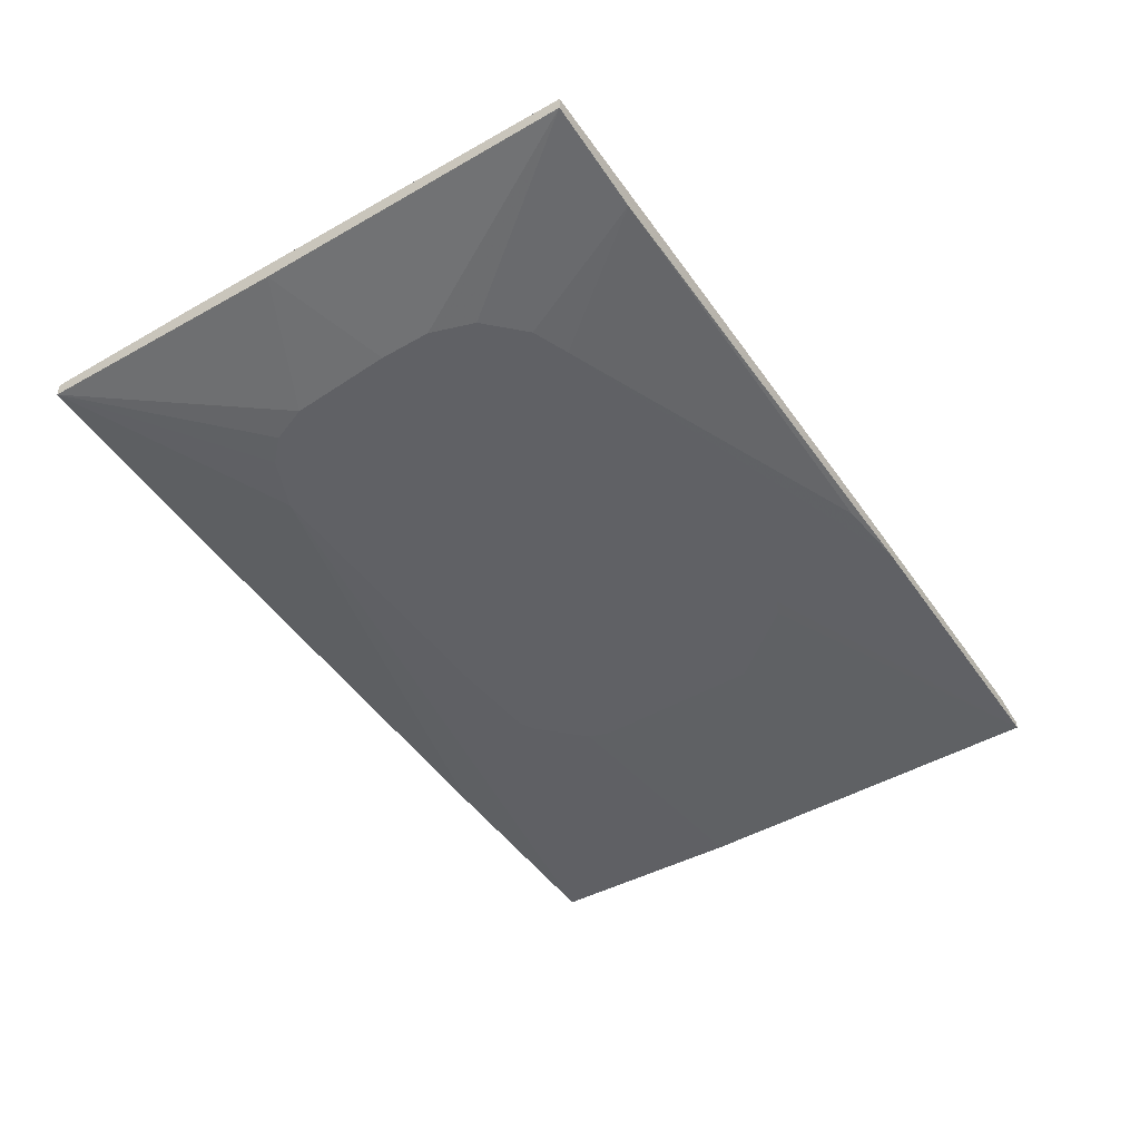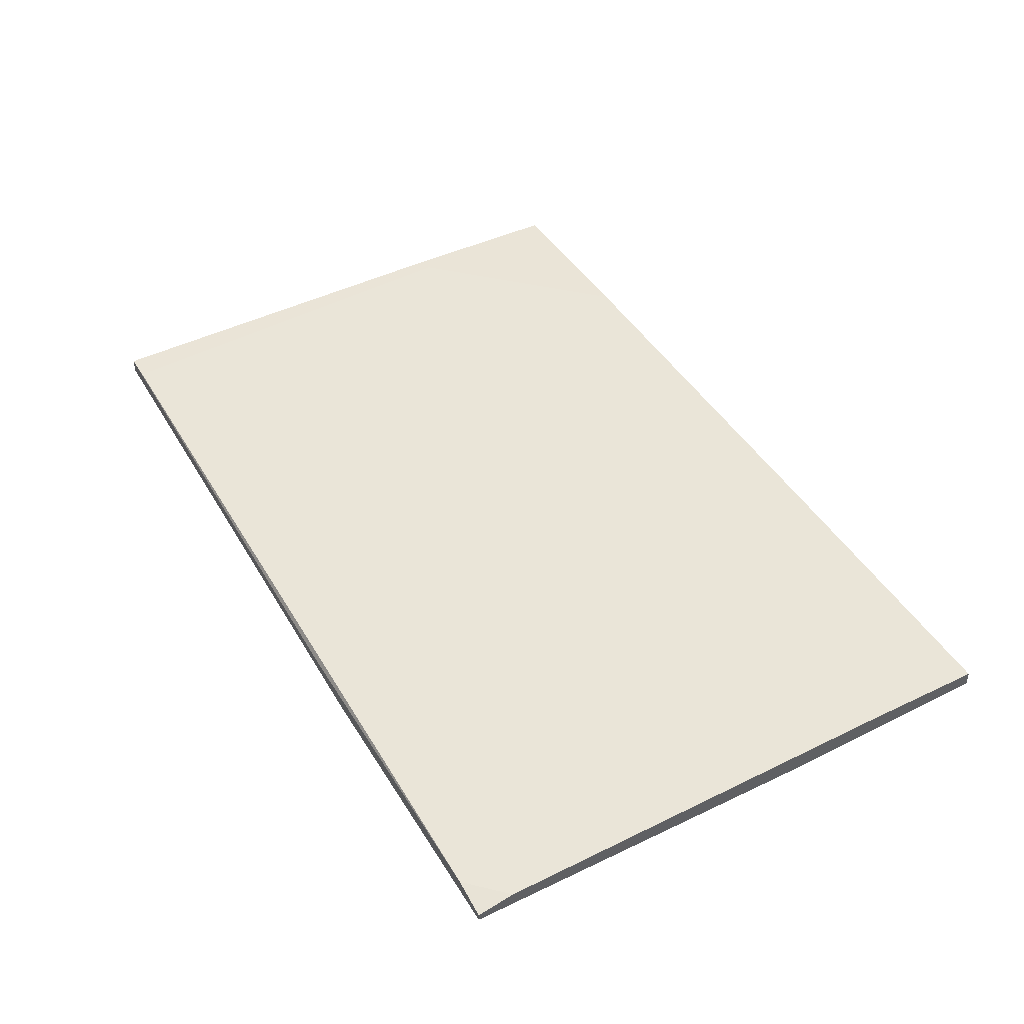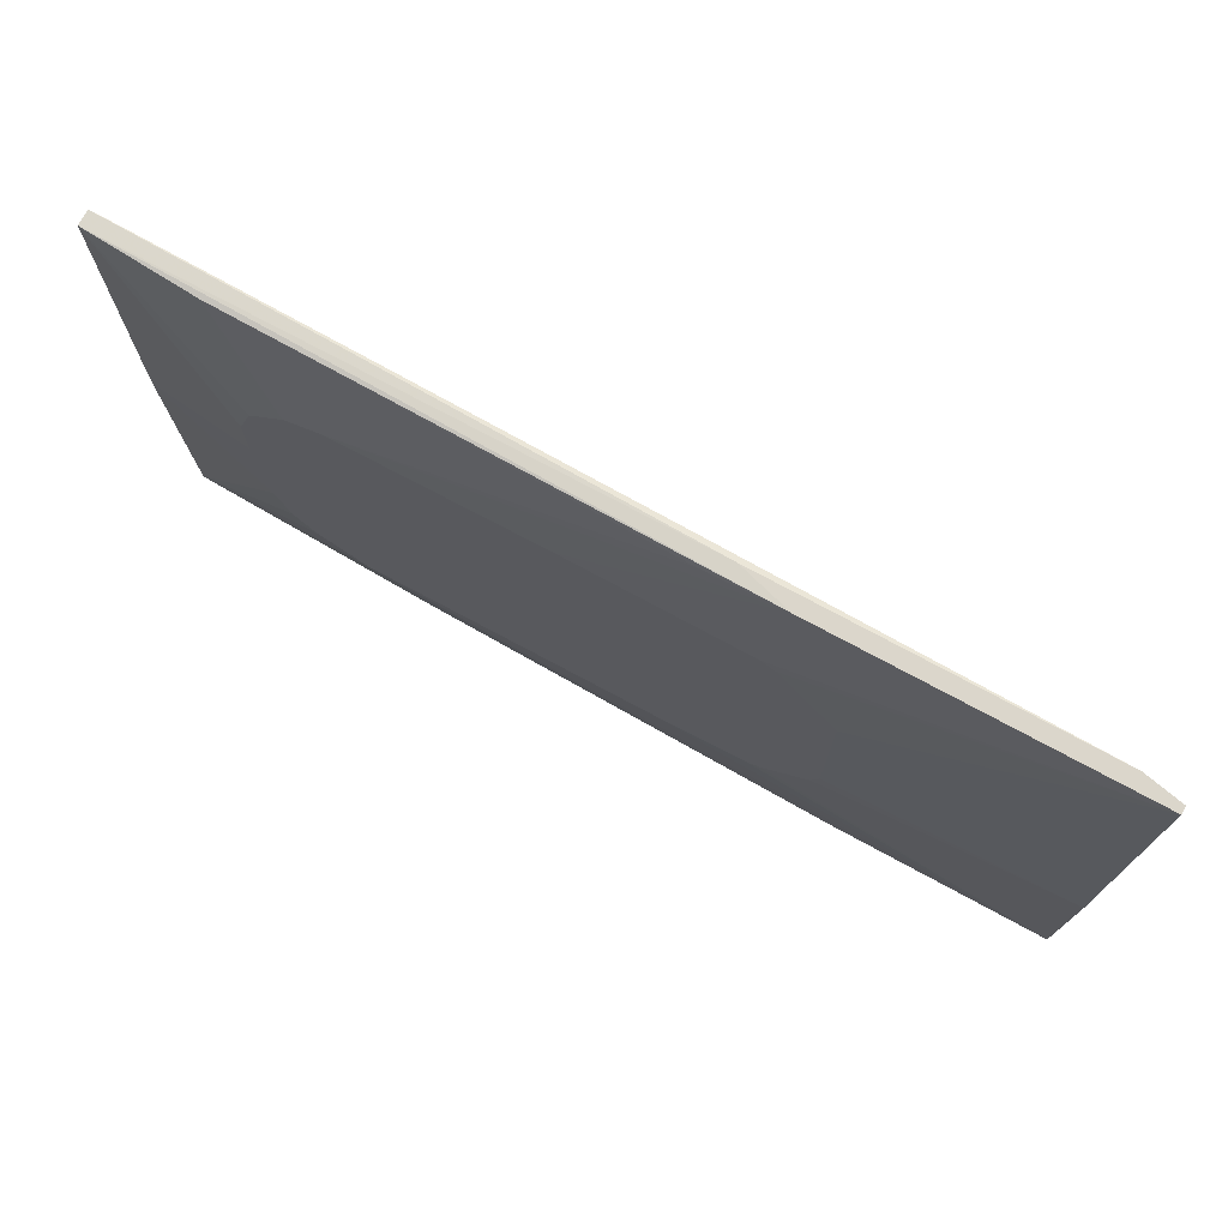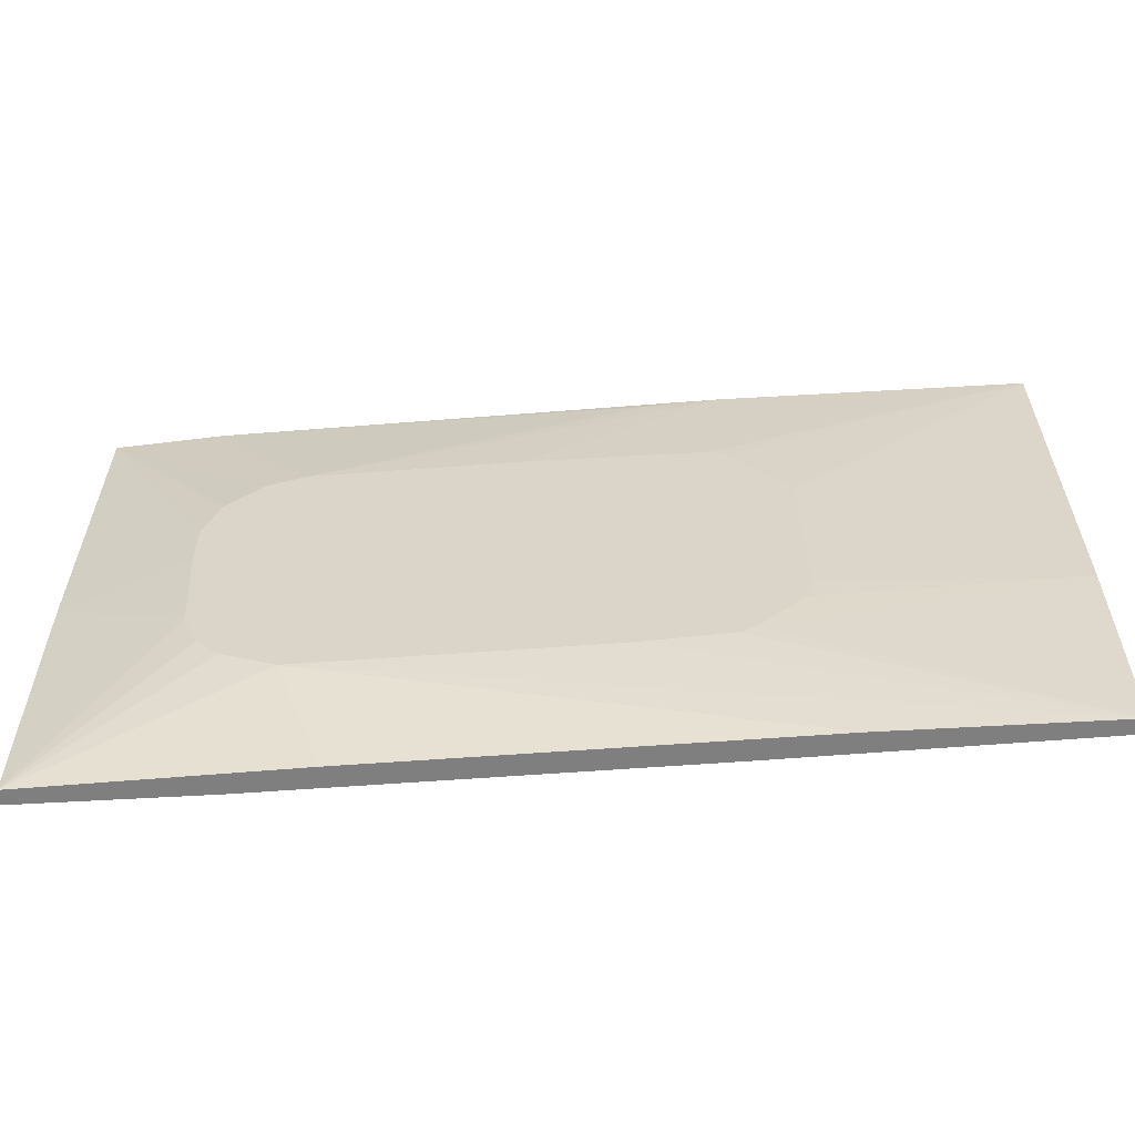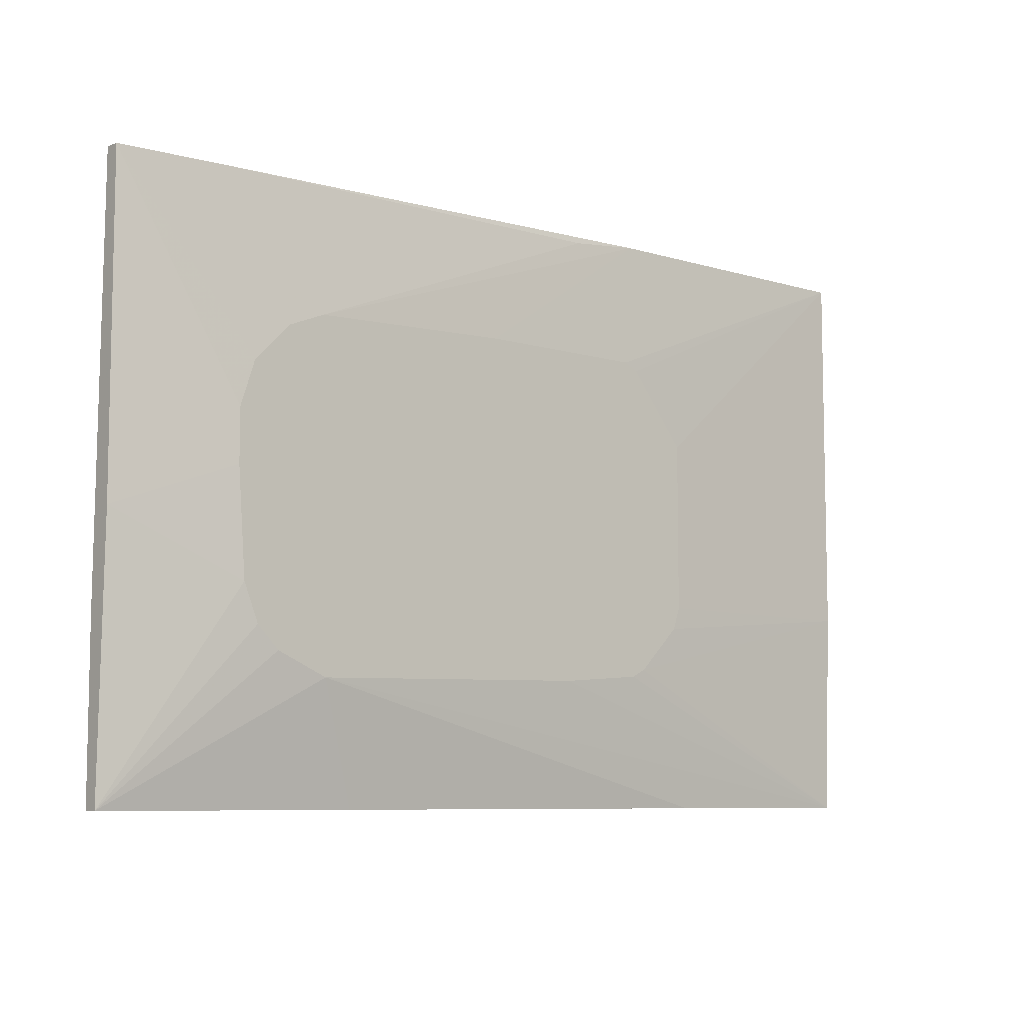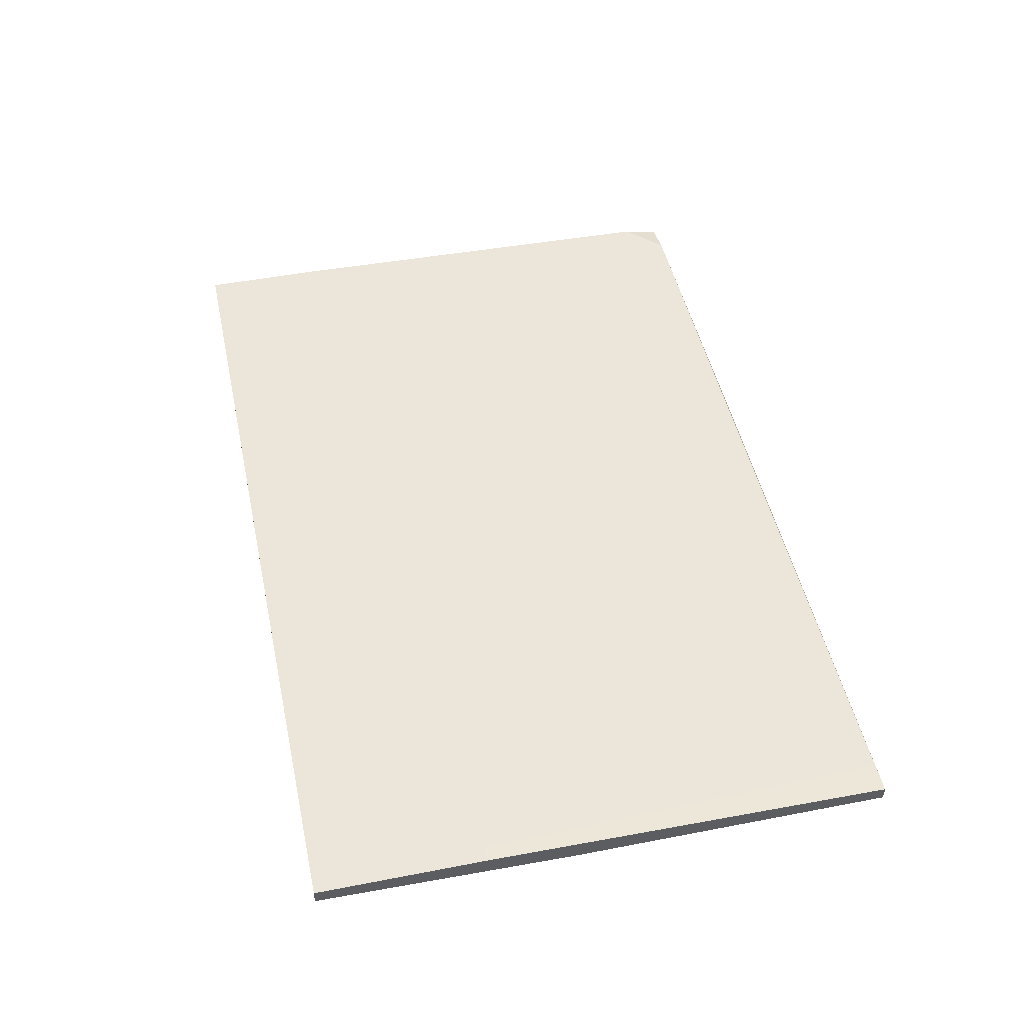
<metadata>
{"format":"obj","ext":"obj","renderer":"f3d","projection":"perspective","resolution":1024,"background":"white","views":[{"elev":-47.3,"azim":-57.0,"up":"+Y"},{"elev":43.7,"azim":60.6,"up":"+Y"},{"elev":73.6,"azim":28.6,"up":"+Z"},{"elev":-59.7,"azim":3.4,"up":"+Z"},{"elev":-7.7,"azim":-40.7,"up":"+Z"},{"elev":48.5,"azim":-102.2,"up":"+Y"}]}
</metadata>
<code>
v -0.05609 0.01321 -0.02072
v 0.05313 0.01321 -0.02377
v 0.04402 0.01321 -0.03286
v -0.04548 0.02232 -0.06018
v -0.04548 0.02232 -0.0617
v 0.03947 0.01321 0.03235
v -0.05458 0.01321 0.02022
v 0.05465 0.01321 -0.01922
v 0.05465 0.01321 0.01566
v -0.05914 0.01625 0.05664
v 0.09712 0.01776 0.05816
v -0.03941 0.01321 0.03084
v 0.003078 0.01321 0.03235
v 0.04098 0.0208 -0.0617
v 0.04098 0.0208 -0.05867
v 0.04098 0.01321 -0.03439
v -0.0288 0.01776 -0.0617
v -0.04851 0.01321 -0.03286
v -0.07582 0.0208 0.05664
v -0.0379 0.01321 -0.03742
v 0.1047 0.01776 0.05056
v 0.1047 0.01473 0.05816
v 0.1047 0.01473 -0.01922
v 0.1047 0.01928 -0.0359
v 0.1047 0.01928 -0.0617
v 0.1047 0.01625 0.05816
v 0.1047 0.01625 -0.0617
v -0.07885 0.02232 -0.0268
v -0.05306 0.01321 -0.02831
v 0.0592 0.01625 -0.0617
v 0.01216 0.01928 0.05662
v -0.05763 0.01321 0.01111
v -0.05763 0.01321 0.000493
v -0.08191 0.01776 0.05664
v -0.08191 0.01776 -0.008589
v -0.08191 0.02232 -0.0268
v -0.08191 0.02232 -0.0617
v -0.08191 0.0208 0.05664
v -0.08191 0.01928 -0.0617
v 0.03189 0.01776 0.05816
v 0.02732 0.01473 0.05662
v -0.01513 0.0208 -0.002523
v 0.02277 0.01321 -0.0359
v 0.0425 0.01473 0.05816
v 0.0425 0.01321 0.03084
v -0.04699 0.01321 0.02781
f 32 35 33
f 25 21 22
f 25 22 27
f 39 25 27
f 39 34 38
f 25 39 5
f 7 20 12
f 20 7 1
f 21 25 24
f 27 22 23
f 39 38 37
f 5 39 37
f 28 5 37
f 21 24 11
f 34 10 44
f 22 11 44
f 27 20 30
f 39 27 30
f 34 39 35
f 39 1 35
f 28 38 19
f 38 11 19
f 24 25 15
f 20 39 17
f 30 20 17
f 39 30 17
f 7 34 32
f 1 7 32
f 34 35 32
f 12 20 9
f 22 45 9
f 45 12 9
f 23 22 9
f 39 20 18
f 20 1 18
f 11 24 42
f 28 19 42
f 24 15 42
f 38 34 40
f 11 38 40
f 34 44 40
f 44 11 40
f 45 22 6
f 12 45 6
f 22 44 6
f 10 12 41
f 12 44 41
f 44 10 41
f 20 27 43
f 16 20 43
f 27 16 43
f 38 28 36
f 37 38 36
f 28 37 36
f 34 7 46
f 7 12 46
f 10 34 46
f 12 10 46
f 19 11 31
f 11 42 31
f 42 19 31
f 1 39 29
f 39 18 29
f 18 1 29
f 25 5 14
f 15 25 14
f 5 15 14
f 2 20 3
f 27 23 3
f 23 2 3
f 20 16 3
f 16 27 3
f 22 21 26
f 11 22 26
f 21 11 26
f 44 12 13
f 12 6 13
f 6 44 13
f 20 2 8
f 2 23 8
f 9 20 8
f 23 9 8
f 5 28 4
f 15 5 4
f 28 42 4
f 42 15 4
f 35 1 33
f 1 32 33

</code>
